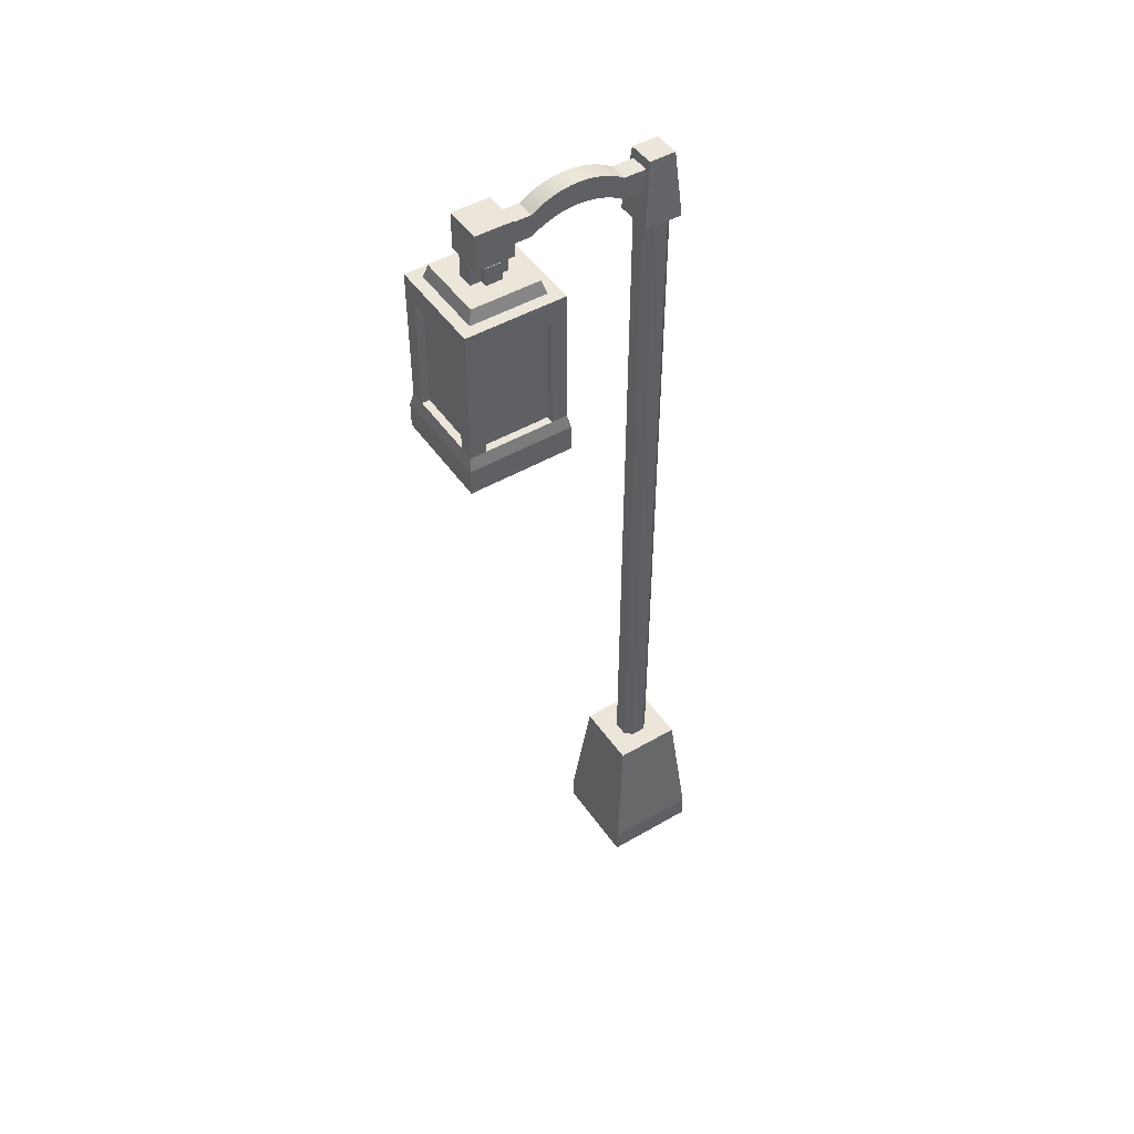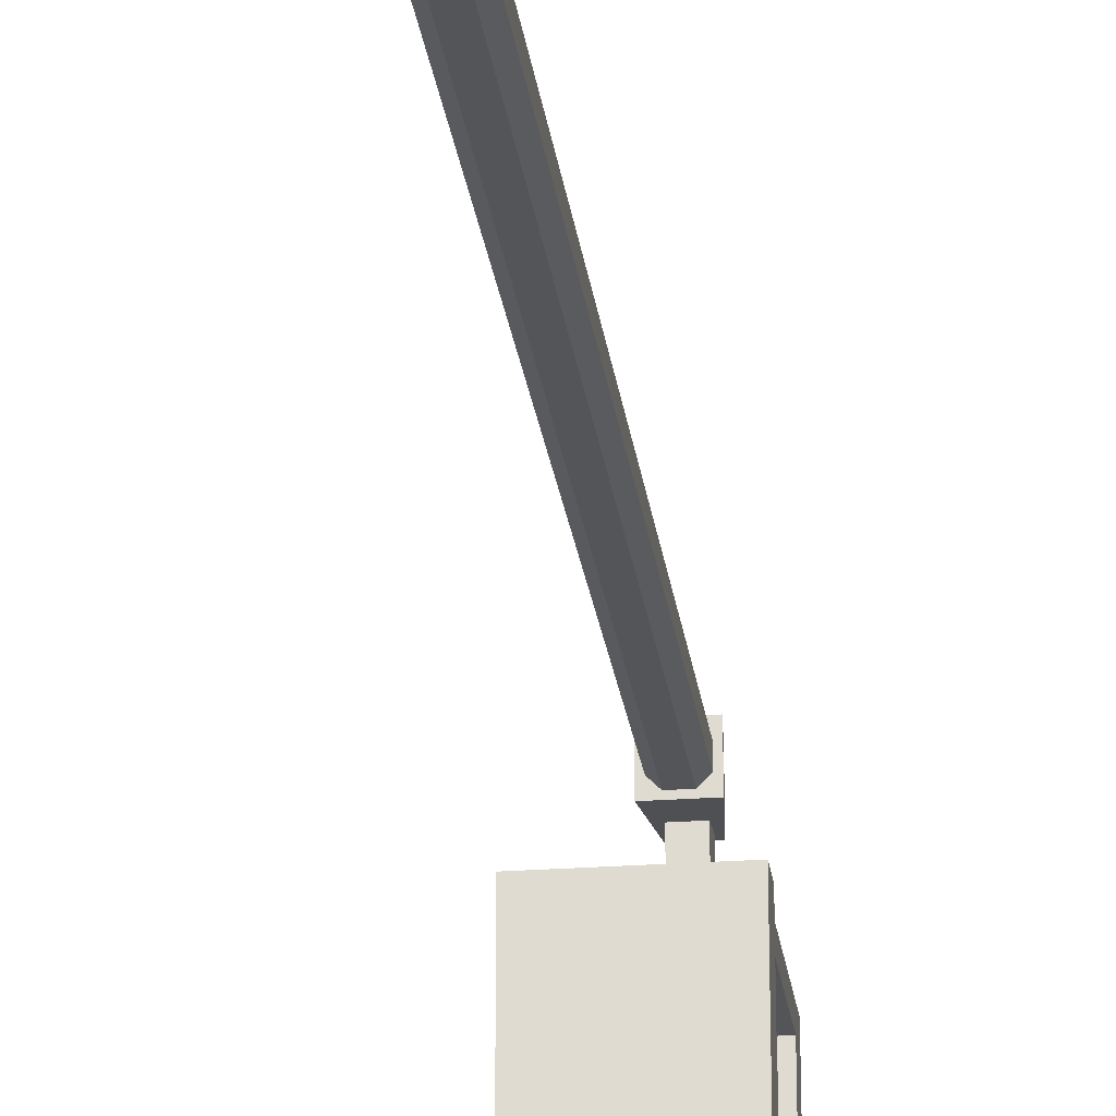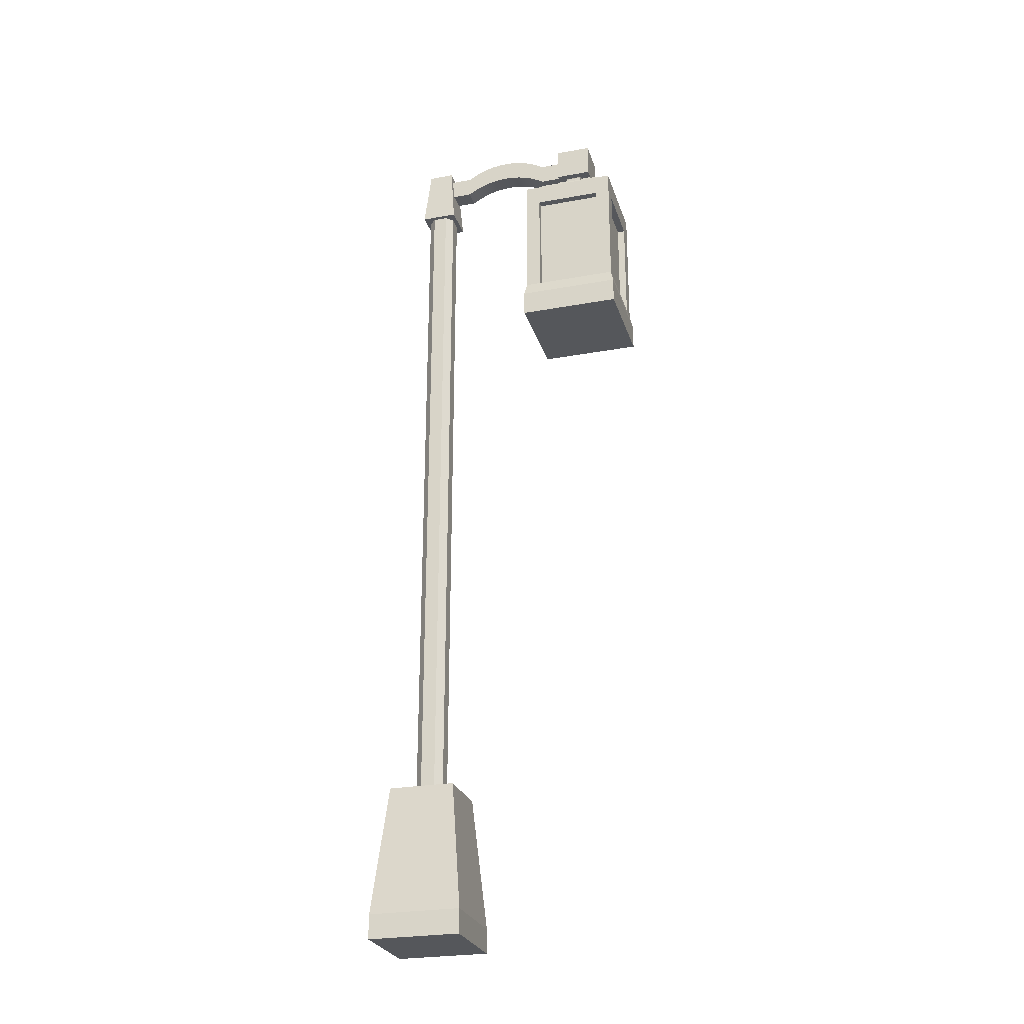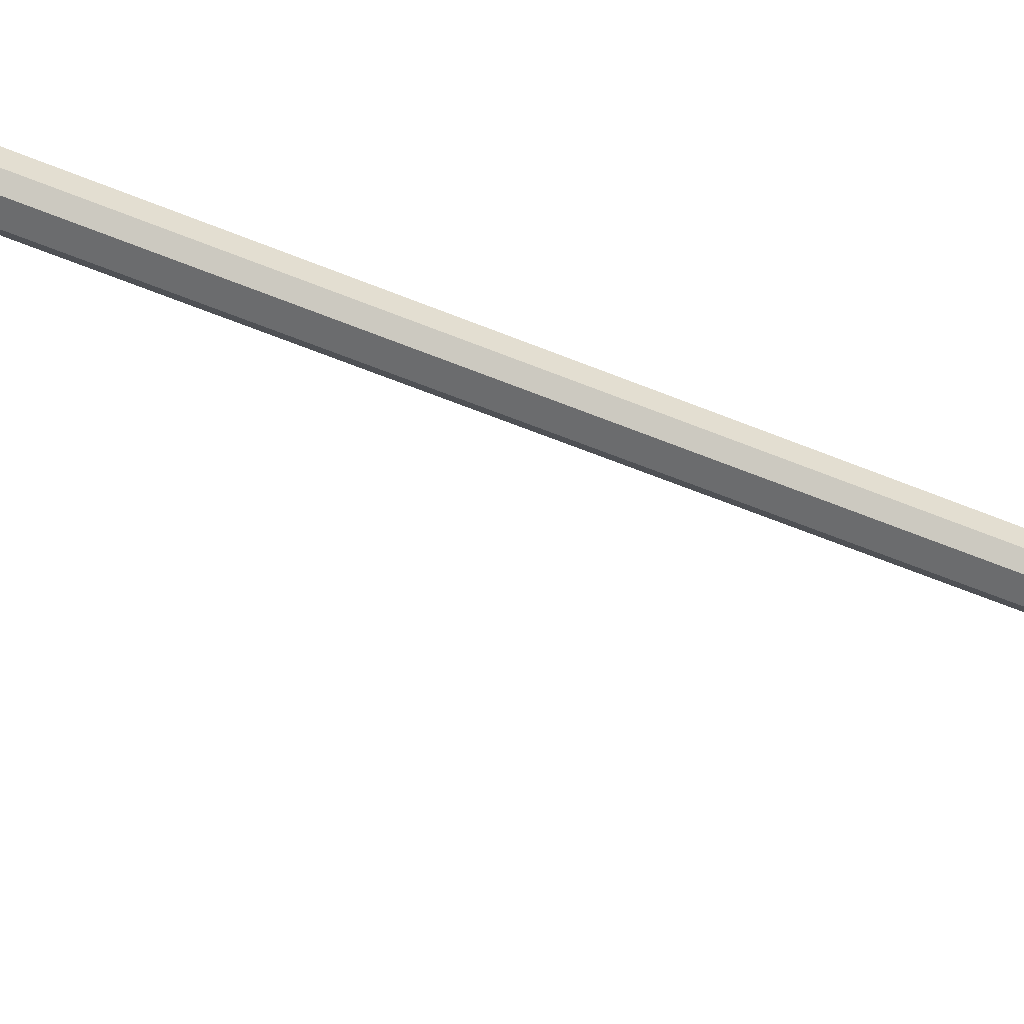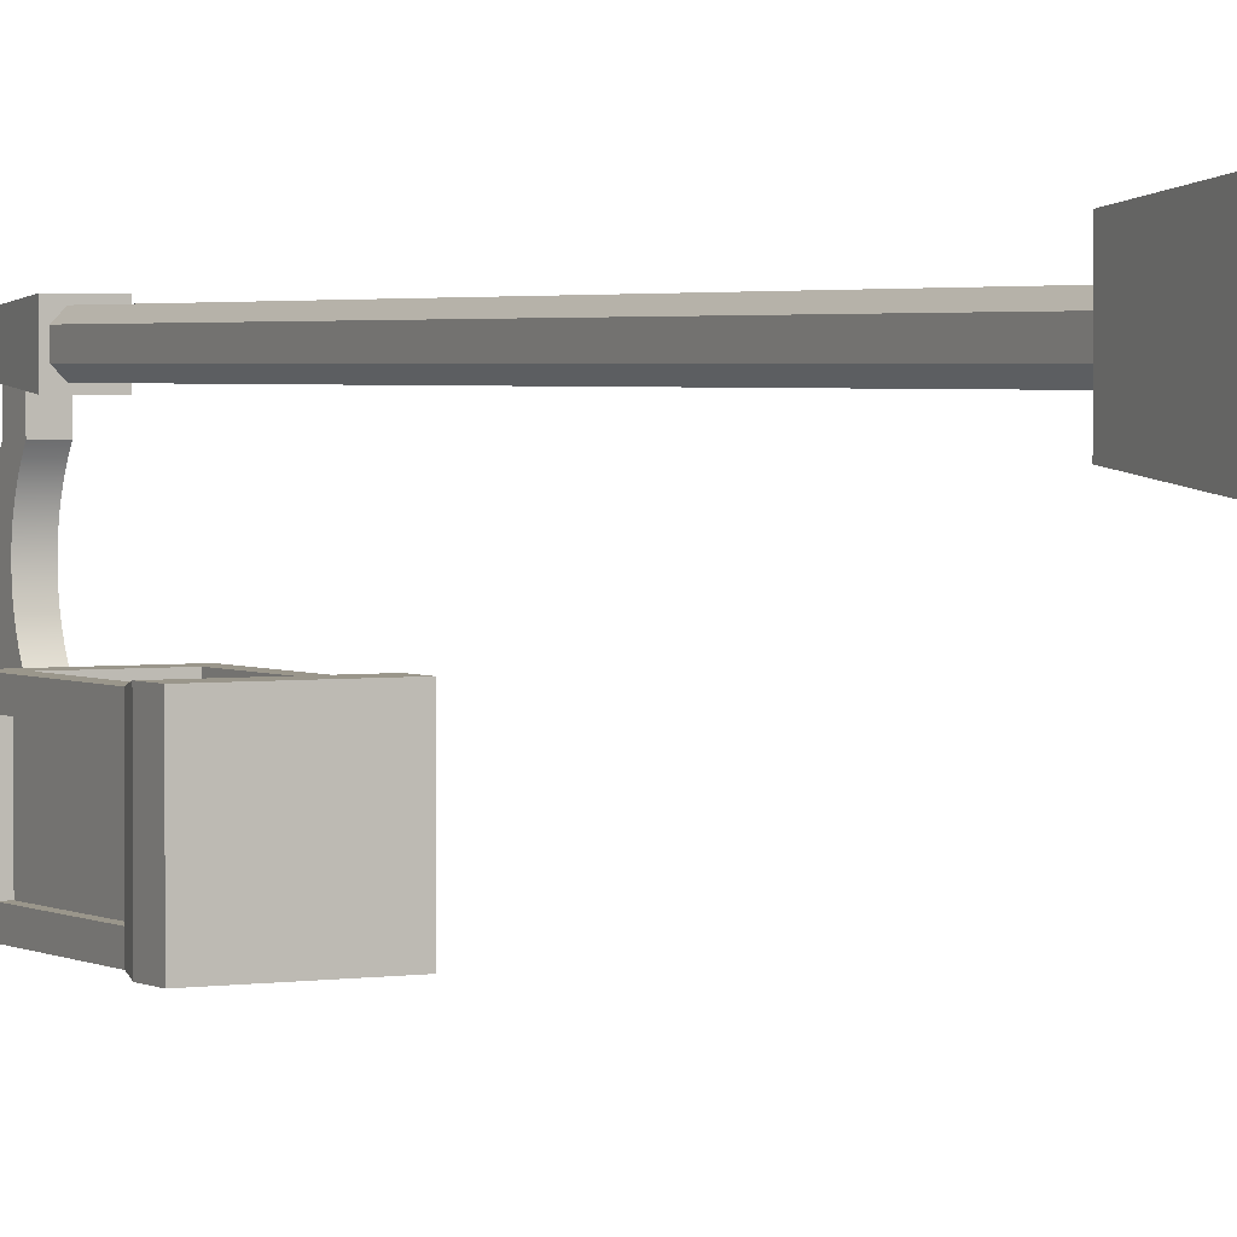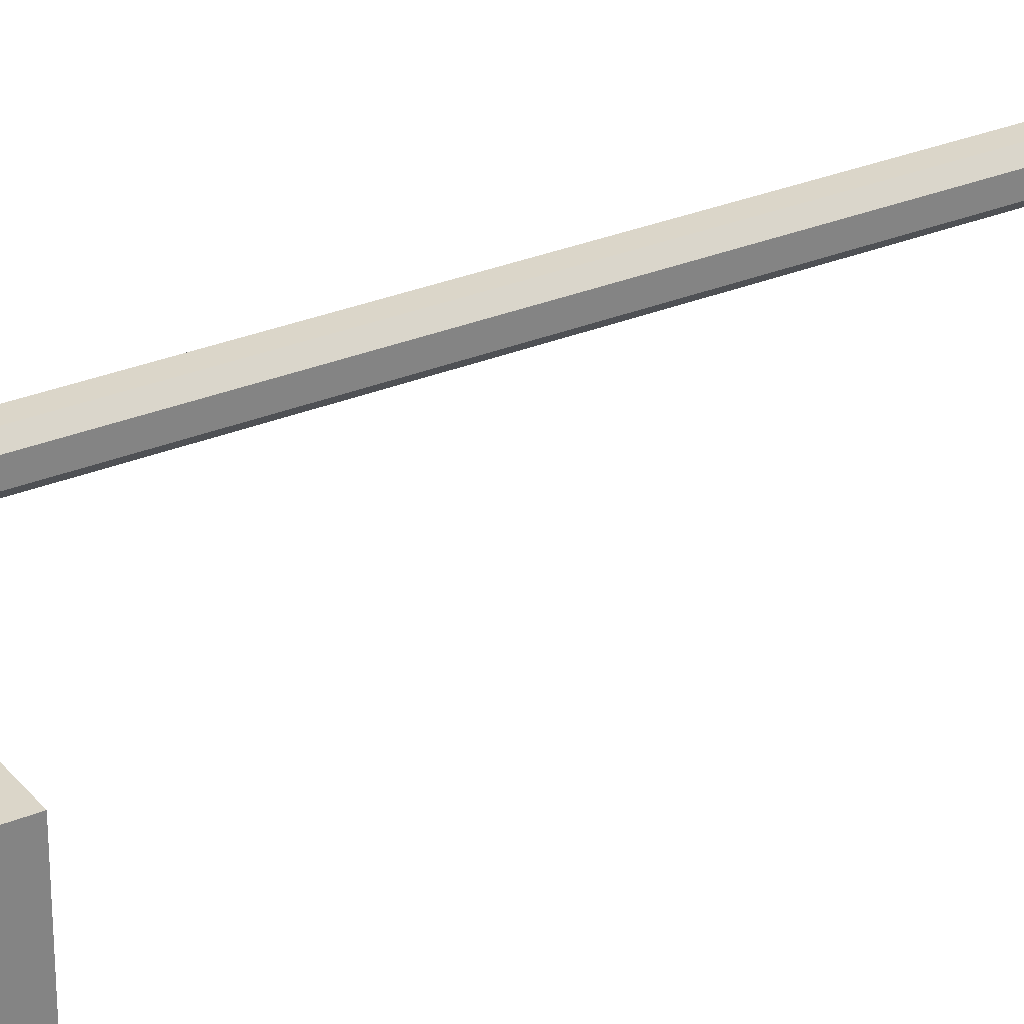
<metadata>
{"format":"obj","ext":"obj","renderer":"f3d","projection":"perspective","resolution":1024,"background":"white","views":[{"elev":47.8,"azim":-123.1,"up":"+Y"},{"elev":-24.0,"azim":7.2,"up":"+Z"},{"elev":-26.5,"azim":105.9,"up":"+Y"},{"elev":-53.6,"azim":-114.3,"up":"+Z"},{"elev":2.4,"azim":-29.2,"up":"+Z"},{"elev":29.7,"azim":-121.3,"up":"+Z"}]}
</metadata>
<code>
g lanternSingle
v 0.1327 12.81 -1.691
v 0.1327 12.75 -1.788
v -0.1327 12.81 -1.691
v -0.1327 12.75 -1.788
v -0.1327 12.75 -2.095
v -0.1327 13.06 -2.095
v -0.1327 13.06 -1.788
v -0.1327 13.12 -1.691
v -0.1327 12.86 -1.588
v -0.1327 13.17 -1.588
v -0.1327 12.9 -1.481
v -0.1327 13.21 -1.481
v -0.1327 12.93 -1.371
v -0.1327 13.23 -1.371
v -0.1327 12.95 -1.258
v -0.1327 13.25 -1.258
v -0.1327 12.95 -1.145
v -0.1327 13.26 -1.145
v -0.1327 12.95 -1.031
v -0.1327 13.25 -1.031
v -0.1327 12.93 -0.9182
v -0.1327 13.23 -0.9182
v -0.1327 12.9 -0.8078
v -0.1327 13.21 -0.8078
v -0.1327 12.86 -0.7009
v -0.1327 13.17 -0.7009
v -0.1327 12.81 -0.5984
v -0.1327 13.12 -0.5984
v -0.1327 12.75 -0.5014
v -0.1327 13.06 -0.5014
v -0.1327 12.75 -0.2214
v -0.1327 13.06 -0.1947
v 0.1327 13.06 -2.095
v 0.1327 12.75 -2.095
v 0.1327 13.06 -1.788
v 0.1327 13.12 -1.691
v 0.1327 13.17 -1.588
v 0.1327 12.86 -1.588
v 0.1327 13.21 -1.481
v 0.1327 12.9 -1.481
v 0.1327 13.23 -1.371
v 0.1327 12.93 -1.371
v 0.1327 13.25 -1.258
v 0.1327 12.95 -1.258
v 0.1327 13.26 -1.145
v 0.1327 12.95 -1.145
v 0.1327 13.25 -1.031
v 0.1327 12.95 -1.031
v 0.1327 13.23 -0.9182
v 0.1327 12.93 -0.9182
v 0.1327 13.21 -0.8078
v 0.1327 12.9 -0.8078
v 0.1327 13.17 -0.7009
v 0.1327 12.86 -0.7009
v 0.1327 13.12 -0.5984
v 0.1327 12.81 -0.5984
v 0.1327 13.06 -0.5014
v 0.1327 12.75 -0.5014
v 0.1327 13.06 -0.1947
v 0.1327 12.75 -0.2214
v 0.2005 12.29 0.1002
v 0.2005 2.187 0.1002
v 0.1002 12.29 0.2005
v 0.1002 2.187 0.2005
v -0.1002 2.187 -0.2005
v 0.1002 2.187 -0.2005
v -0.1002 12.29 -0.2005
v 0.1002 12.29 -0.2005
v -0.2005 2.187 -0.1002
v -0.2005 12.29 -0.1002
v -0.2005 2.187 0.1002
v -0.2005 12.29 0.1002
v 0.2005 12.29 -0.1002
v 0.2005 2.187 -0.1002
v -0.1002 2.187 0.2005
v -0.1002 12.29 0.2005
v 0.4764 10.31 -2.94
v 0.4764 11.9 -2.94
v 0.4764 10.31 -2.833
v 0.4764 11.9 -2.833
v 0.4764 11.9 -3.047
v 0.4764 10.31 -3.047
v -0.7296 10.13 -3.086
v -0.6899 10.31 -3.047
v -0.7296 10.13 -1.627
v -0.6899 10.31 -2.833
v -0.6899 10.31 -1.88
v -0.6899 10.31 -1.667
v -0.6899 11.9 -1.88
v -0.6899 12.2 -1.667
v -0.6899 11.9 -2.833
v -0.6899 12.2 -3.047
v -0.7296 9.764 -3.086
v -0.7296 9.764 -1.627
v 0.7296 9.764 -1.627
v 0.7296 10.13 -1.627
v 0.7296 10.13 -3.086
v 0.7296 9.764 -3.086
v 0.6899 10.31 -2.833
v 0.6899 10.31 -1.88
v 0.5832 10.31 -2.833
v 0.5832 10.31 -1.88
v 0.4764 10.31 -1.88
v -0.4764 10.31 -2.94
v 0.4764 10.31 -1.773
v -0.4764 10.31 -1.773
v 0.4764 10.31 -1.667
v -0.4764 10.31 -1.667
v -0.4764 10.31 -2.833
v -0.4764 10.31 -1.88
v -0.5832 10.31 -2.833
v -0.5832 10.31 -1.88
v -0.4764 10.31 -3.047
v 0.1119 12.39 -2.472
v 0.2154 12.39 -2.472
v 0.1119 12.69 -2.472
v 0.2154 12.64 -2.472
v 0.1636 12.69 -2.472
v 0.6899 10.31 -1.667
v 0.6899 10.31 -3.047
v 0.2154 12.64 -2.241
v 0.2154 12.39 -2.241
v -0.4764 11.9 -1.88
v -0.4764 11.9 -2.833
v -0.5832 11.9 -1.88
v -0.5832 11.9 -2.833
v -0.4764 11.9 -2.94
v -0.4764 11.9 -1.773
v 0.4764 11.9 -1.88
v 0.4764 11.9 -1.773
v 0.5832 11.9 -2.833
v 0.5832 11.9 -1.88
v -0.4764 11.9 -1.667
v 0.4764 11.9 -1.667
v 0.6899 11.9 -2.833
v 0.6899 11.9 -1.88
v -0.4764 11.9 -3.047
v -0.1119 12.39 -2.241
v -0.2154 12.39 -2.241
v -0.1119 12.69 -2.241
v -0.2154 12.64 -2.241
v -0.1636 12.69 -2.241
v 0.1636 12.69 -2.241
v 0.6899 12.2 -1.667
v 0.5293 12.2 -2.886
v 0.6899 12.2 -3.047
v -0.5293 12.2 -2.886
v -0.5293 12.2 -1.827
v 0.5293 12.2 -1.827
v -0.4764 12.39 -2.833
v -0.4764 12.39 -1.88
v -0.2154 12.39 -2.472
v -0.2154 12.64 -2.472
v 0.4764 12.39 -2.833
v 0.4764 12.39 -1.88
v -0.1636 12.69 -2.472
v -0.1119 12.39 -2.472
v -0.1119 12.69 -2.472
v 0.1119 12.39 -2.241
v 0.1119 12.69 -2.241
v -0.262 12.69 -2.619
v -0.262 13.19 -2.619
v -0.262 12.69 -2.095
v -0.262 13.19 -2.095
v 0.1119 12.69 -2.095
v 0.262 12.69 -2.095
v 0.262 13.19 -2.095
v -0.1119 12.69 -2.095
v -0.1119 12.39 -2.095
v 0.1119 12.39 -2.095
v 0.262 12.69 -2.619
v 0.1119 12.69 -2.619
v 0.262 13.19 -2.619
v -0.1119 12.39 -2.619
v -0.1119 12.69 -2.619
v 0.1119 12.39 -2.619
v 0.262 12.29 -0.262
v -0.262 12.29 -0.262
v -0.1834 13.19 -0.1834
v 0.1834 13.19 -0.1834
v -0.6555 0 -0.6555
v 0.6555 0 -0.6555
v -0.6555 0.345 -0.6555
v 0.6555 0.345 -0.6555
v 0.6555 0 0.6555
v -0.6555 0 0.6555
v 0.6555 0.345 0.6555
v -0.6555 0.345 0.6555
v -0.262 12.29 0.262
v -0.1834 13.19 0.1834
v 0.472 2.187 0.472
v -0.472 2.187 0.472
v 0.262 12.29 0.262
v 0.472 2.187 -0.472
v -0.472 2.187 -0.472
v 0.1834 13.19 0.1834
f 2 1 3
f 3 4 2
f 6 5 4
f 4 7 6
f 4 3 7
f 3 8 7
f 3 9 8
f 9 10 8
f 9 11 10
f 11 12 10
f 11 13 12
f 13 14 12
f 13 15 14
f 15 16 14
f 15 17 16
f 17 18 16
f 17 19 18
f 19 20 18
f 19 21 20
f 21 22 20
f 21 23 22
f 23 24 22
f 23 25 24
f 25 26 24
f 25 27 26
f 27 28 26
f 27 29 28
f 29 30 28
f 29 31 30
f 31 32 30
f 34 33 35
f 35 2 34
f 35 36 2
f 36 1 2
f 36 37 1
f 37 38 1
f 37 39 38
f 39 40 38
f 39 41 40
f 41 42 40
f 41 43 42
f 43 44 42
f 43 45 44
f 45 46 44
f 45 47 46
f 47 48 46
f 47 49 48
f 49 50 48
f 49 51 50
f 51 52 50
f 51 53 52
f 53 54 52
f 53 55 54
f 55 56 54
f 55 57 56
f 57 58 56
f 57 59 58
f 59 60 58
f 56 58 29
f 29 27 56
f 46 48 19
f 19 17 46
f 40 42 13
f 13 11 40
f 1 38 9
f 9 3 1
f 54 56 27
f 27 25 54
f 38 40 11
f 11 9 38
f 50 52 23
f 23 21 50
f 34 2 4
f 4 5 34
f 35 33 6
f 6 7 35
f 44 46 17
f 17 15 44
f 52 54 25
f 25 23 52
f 48 50 21
f 21 19 48
f 42 44 15
f 15 13 42
f 53 51 24
f 24 26 53
f 47 45 18
f 18 20 47
f 55 53 26
f 26 28 55
f 59 57 30
f 30 32 59
f 49 47 20
f 20 22 49
f 37 36 8
f 8 10 37
f 51 49 22
f 22 24 51
f 41 39 12
f 12 14 41
f 57 55 28
f 28 30 57
f 36 35 7
f 7 8 36
f 39 37 10
f 10 12 39
f 43 41 14
f 14 16 43
f 45 43 16
f 16 18 45
f 62 61 63
f 63 64 62
f 66 65 67
f 67 68 66
f 70 69 71
f 71 72 70
f 74 73 61
f 61 62 74
f 74 66 68
f 68 73 74
f 65 69 70
f 70 67 65
f 75 64 63
f 63 76 75
f 71 75 76
f 76 72 71
f 78 77 79
f 79 80 78
f 77 78 81
f 81 82 77
f 84 83 85
f 85 86 84
f 85 87 86
f 85 88 87
f 89 87 88
f 89 88 90
f 91 89 90
f 91 90 92
f 86 91 92
f 92 84 86
f 83 93 94
f 94 85 83
f 94 95 96
f 96 85 94
f 98 97 96
f 96 95 98
f 100 99 101
f 101 102 100
f 102 101 79
f 79 103 102
f 104 103 79
f 79 77 104
f 104 105 103
f 104 106 105
f 107 105 106
f 106 108 107
f 104 109 106
f 109 110 106
f 110 109 111
f 111 112 110
f 112 111 86
f 86 87 112
f 113 104 77
f 77 82 113
f 115 114 116
f 116 117 115
f 116 118 117
f 108 119 107
f 119 108 88
f 119 88 85
f 85 96 119
f 96 97 120
f 120 99 96
f 99 100 96
f 100 119 96
f 115 117 121
f 121 122 115
f 124 123 125
f 125 126 124
f 123 124 127
f 128 123 127
f 128 127 78
f 128 78 80
f 128 80 129
f 129 130 128
f 129 80 131
f 131 132 129
f 133 128 130
f 130 134 133
f 126 125 89
f 89 91 126
f 132 131 135
f 135 136 132
f 81 78 127
f 127 137 81
f 98 95 94
f 94 93 98
f 113 137 127
f 127 104 113
f 104 127 124
f 124 109 104
f 139 138 140
f 140 141 139
f 140 142 141
f 121 117 118
f 118 143 121
f 129 103 105
f 105 130 129
f 130 105 107
f 107 134 130
f 111 109 124
f 124 126 111
f 86 111 126
f 126 91 86
f 145 144 146
f 146 92 145
f 92 147 145
f 92 148 147
f 144 145 149
f 149 90 144
f 149 148 90
f 148 92 90
f 97 83 84
f 84 120 97
f 84 113 120
f 113 82 120
f 150 147 148
f 148 151 150
f 153 152 139
f 139 141 153
f 145 147 150
f 150 154 145
f 135 120 146
f 146 144 135
f 144 136 135
f 144 100 136
f 144 119 100
f 120 135 99
f 79 101 131
f 131 80 79
f 135 131 101
f 101 99 135
f 102 103 129
f 129 132 102
f 100 102 132
f 132 136 100
f 113 84 92
f 92 137 113
f 92 81 137
f 81 92 146
f 82 81 146
f 146 120 82
f 98 93 83
f 83 97 98
f 149 145 154
f 154 155 149
f 110 112 125
f 125 123 110
f 89 125 112
f 112 87 89
f 110 123 128
f 128 106 110
f 106 128 133
f 133 108 106
f 142 156 153
f 153 141 142
f 148 149 155
f 155 151 148
f 107 119 144
f 144 134 107
f 144 133 134
f 133 144 90
f 133 90 88
f 88 108 133
f 155 154 150
f 150 151 155
f 157 152 153
f 153 158 157
f 153 156 158
f 159 122 121
f 121 160 159
f 121 143 160
f 58 60 31
f 31 29 58
f 162 161 163
f 163 164 162
f 34 165 166
f 166 167 34
f 34 168 165
f 34 163 168
f 167 33 34
f 167 6 33
f 163 34 5
f 5 164 163
f 5 6 164
f 6 167 164
f 165 168 169
f 169 170 165
f 143 171 166
f 166 165 143
f 165 160 143
f 171 143 118
f 118 172 171
f 118 116 172
f 171 173 167
f 167 166 171
f 167 173 162
f 162 164 167
f 175 174 157
f 157 158 175
f 175 161 162
f 162 172 175
f 162 171 172
f 162 173 171
f 175 172 176
f 176 174 175
f 176 172 116
f 116 114 176
f 31 177 178
f 178 179 31
f 179 32 31
f 179 59 32
f 177 31 60
f 60 180 177
f 60 59 180
f 59 179 180
f 182 181 183
f 183 184 182
f 186 185 187
f 187 188 186
f 179 178 189
f 189 190 179
f 188 187 191
f 191 192 188
f 61 177 193
f 193 63 61
f 193 189 63
f 189 76 63
f 189 72 76
f 189 70 72
f 177 61 73
f 177 73 68
f 68 178 177
f 70 189 178
f 68 67 178
f 67 70 178
f 187 184 194
f 194 191 187
f 184 183 195
f 195 194 184
f 187 184 183
f 183 188 187
f 189 193 196
f 196 190 189
f 196 180 179
f 179 190 196
f 182 184 187
f 187 185 182
f 183 181 186
f 186 188 183
f 74 191 194
f 194 66 74
f 194 195 66
f 195 65 66
f 195 69 65
f 195 71 69
f 191 74 62
f 191 62 64
f 64 192 191
f 71 195 192
f 64 75 192
f 75 71 192
f 195 183 188
f 188 192 195
f 182 185 186
f 186 181 182
f 193 177 180
f 180 196 193
f 140 168 163
f 163 142 140
f 163 156 142
f 156 163 161
f 156 161 175
f 175 158 156
f 140 138 169
f 169 168 140
f 159 160 165
f 165 170 159
f 126 111 112
f 112 125 126
f 101 131 132
f 132 102 101
f 128 106 105
f 105 130 128
f 77 104 127
f 127 78 77

</code>
